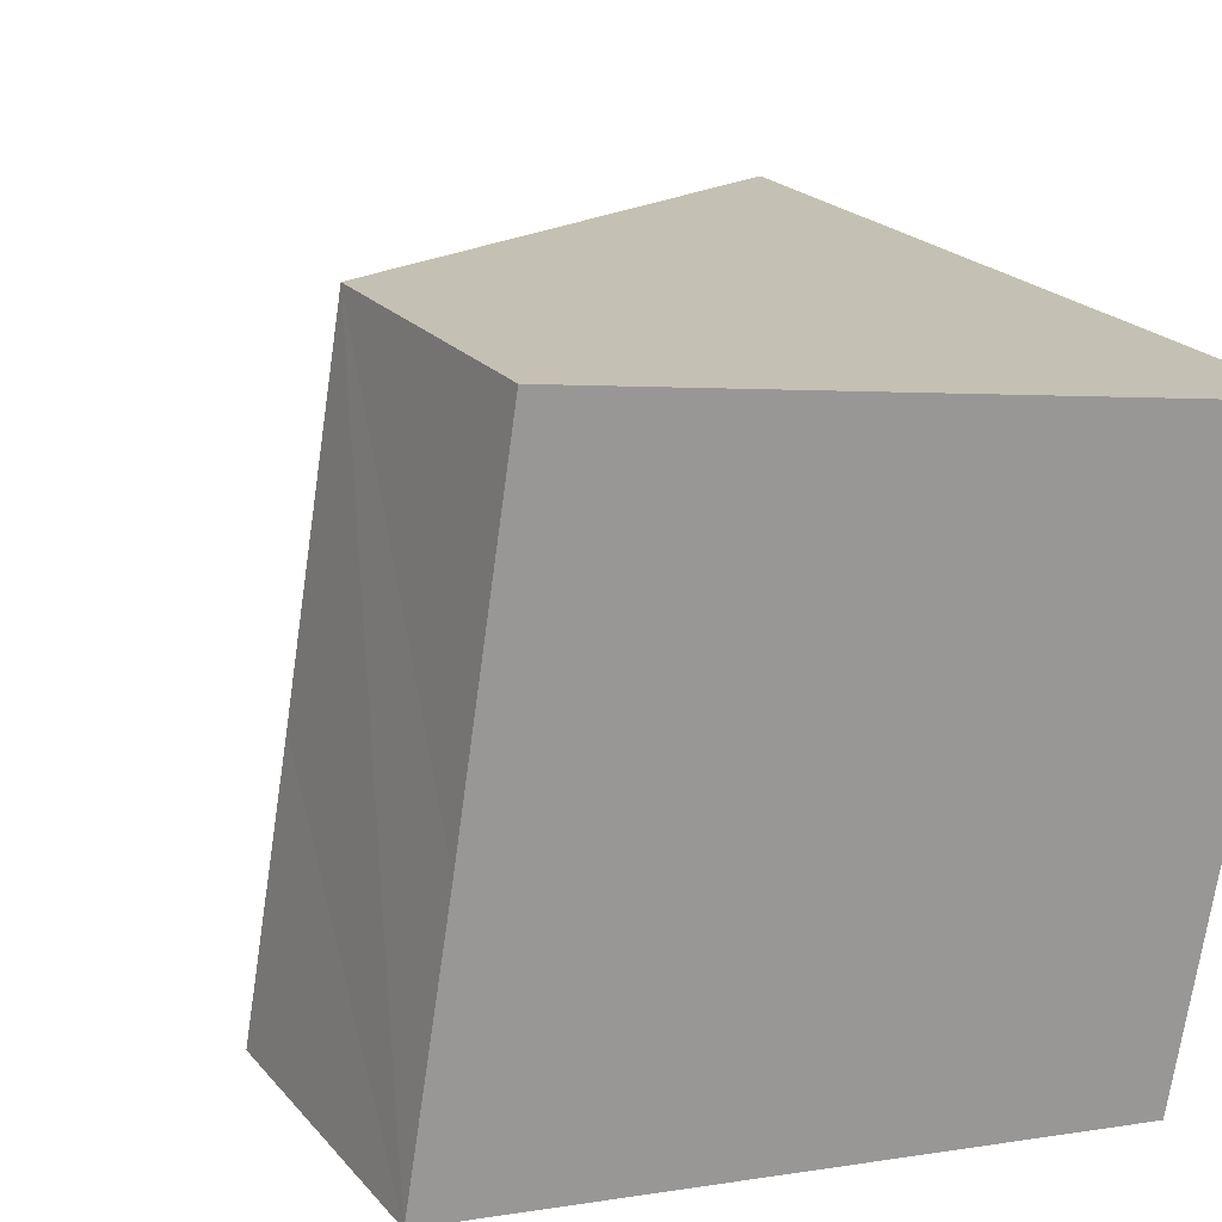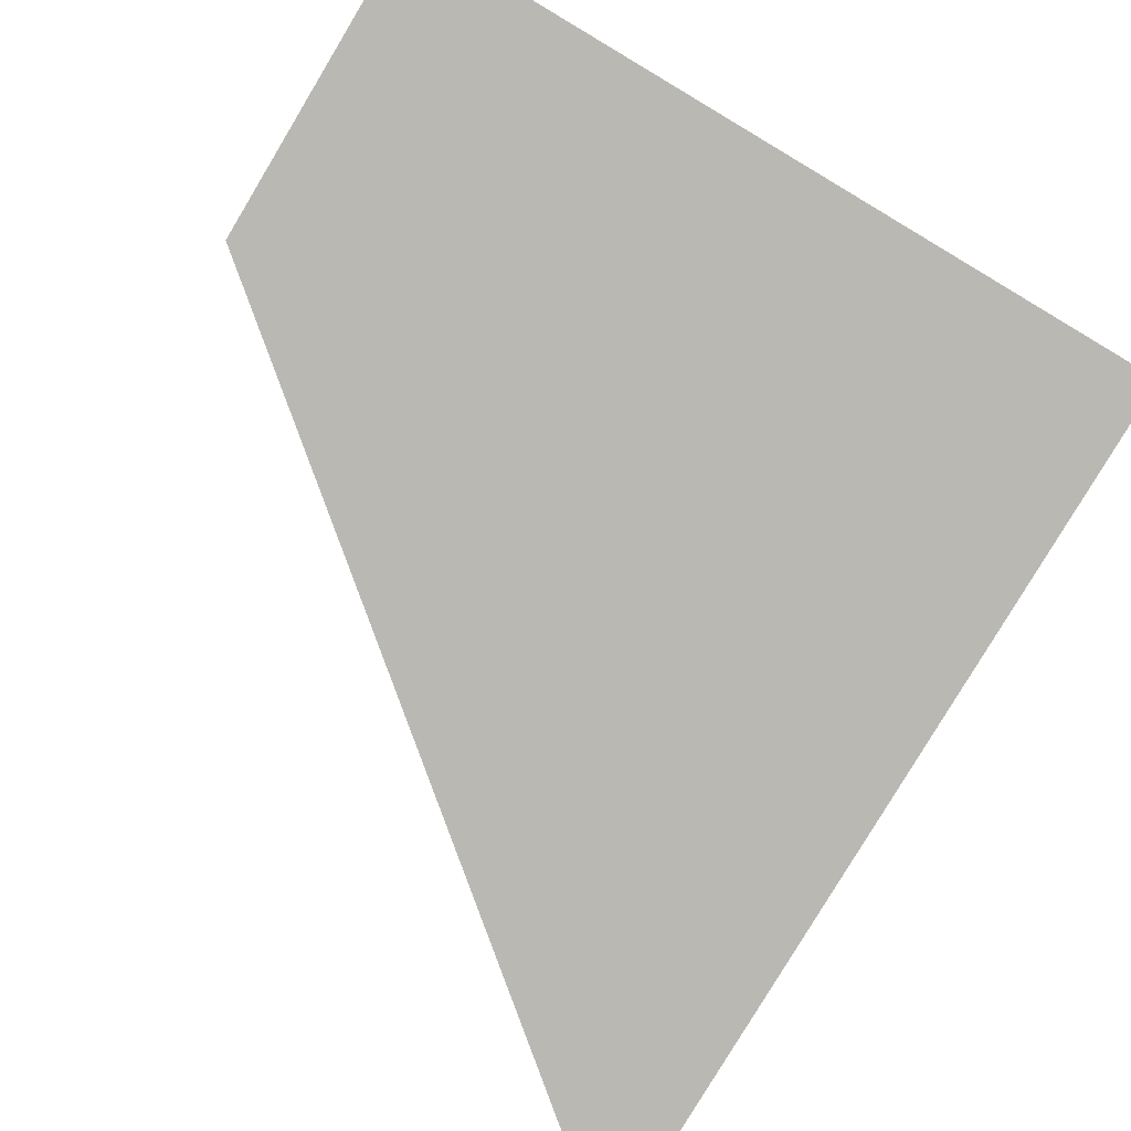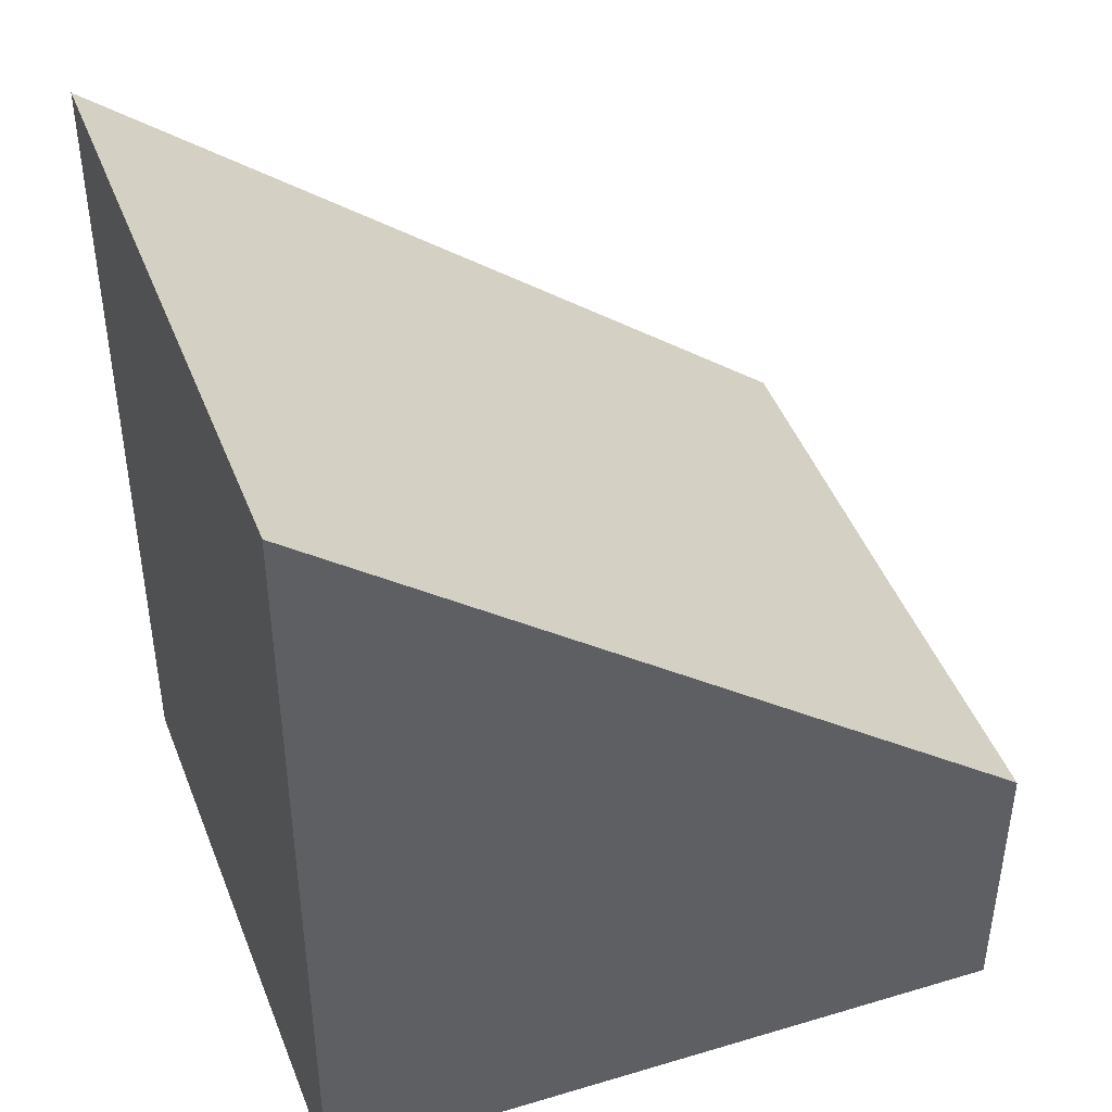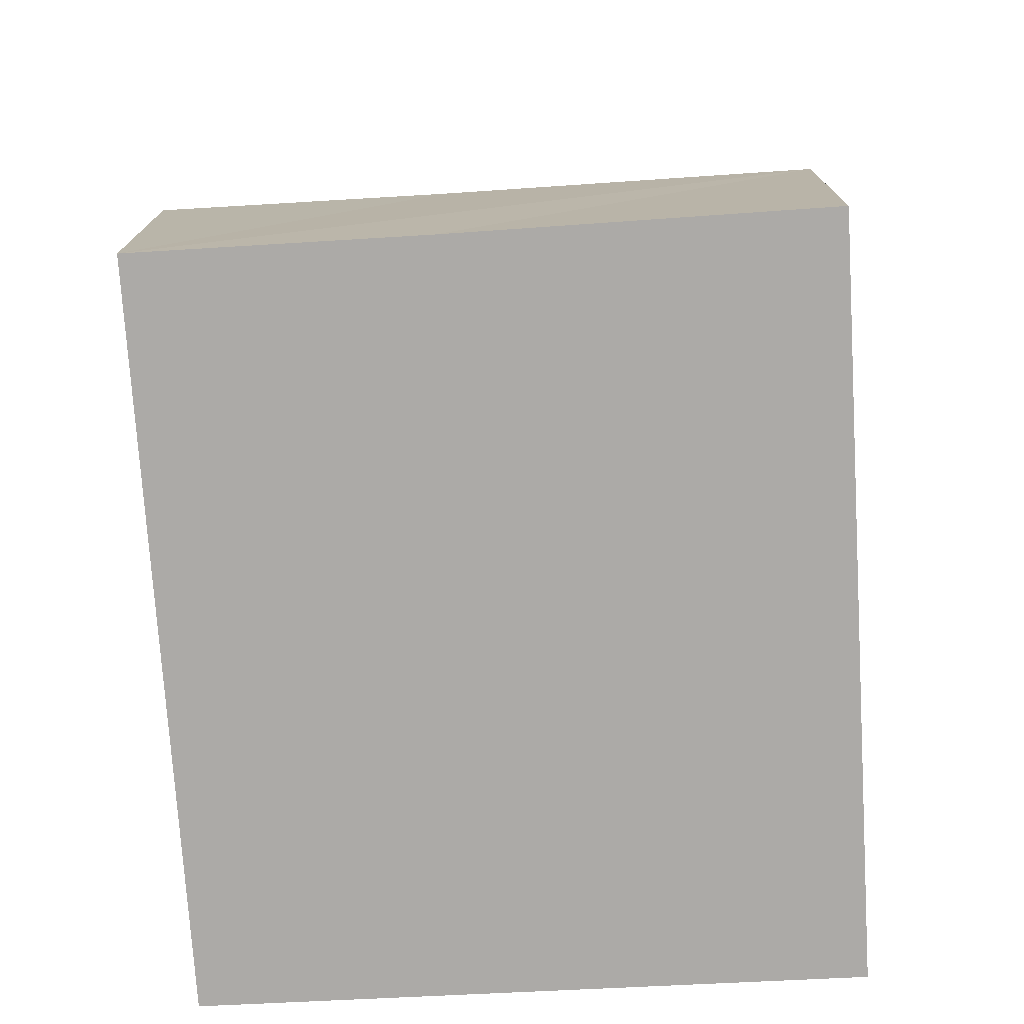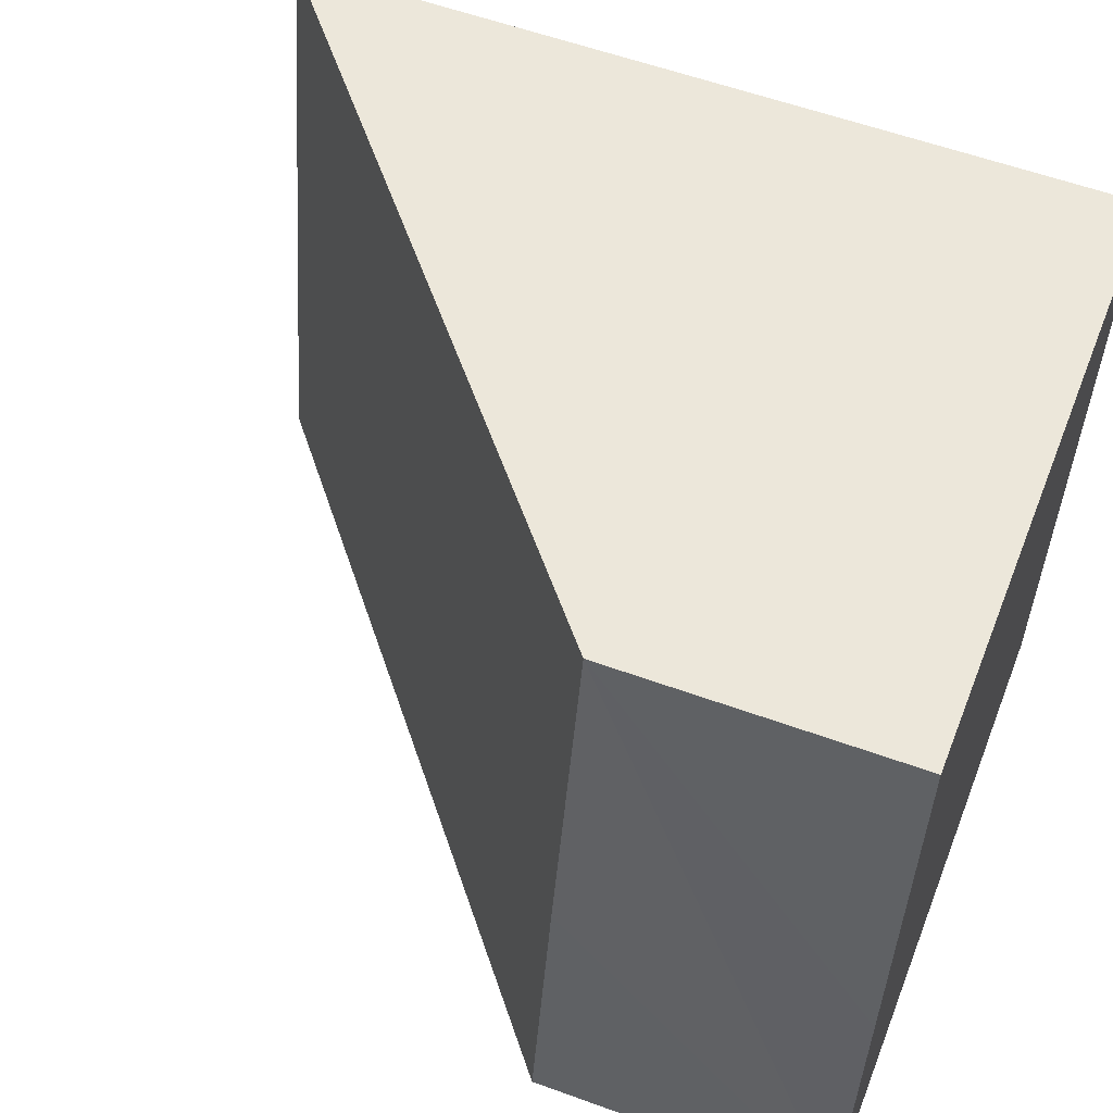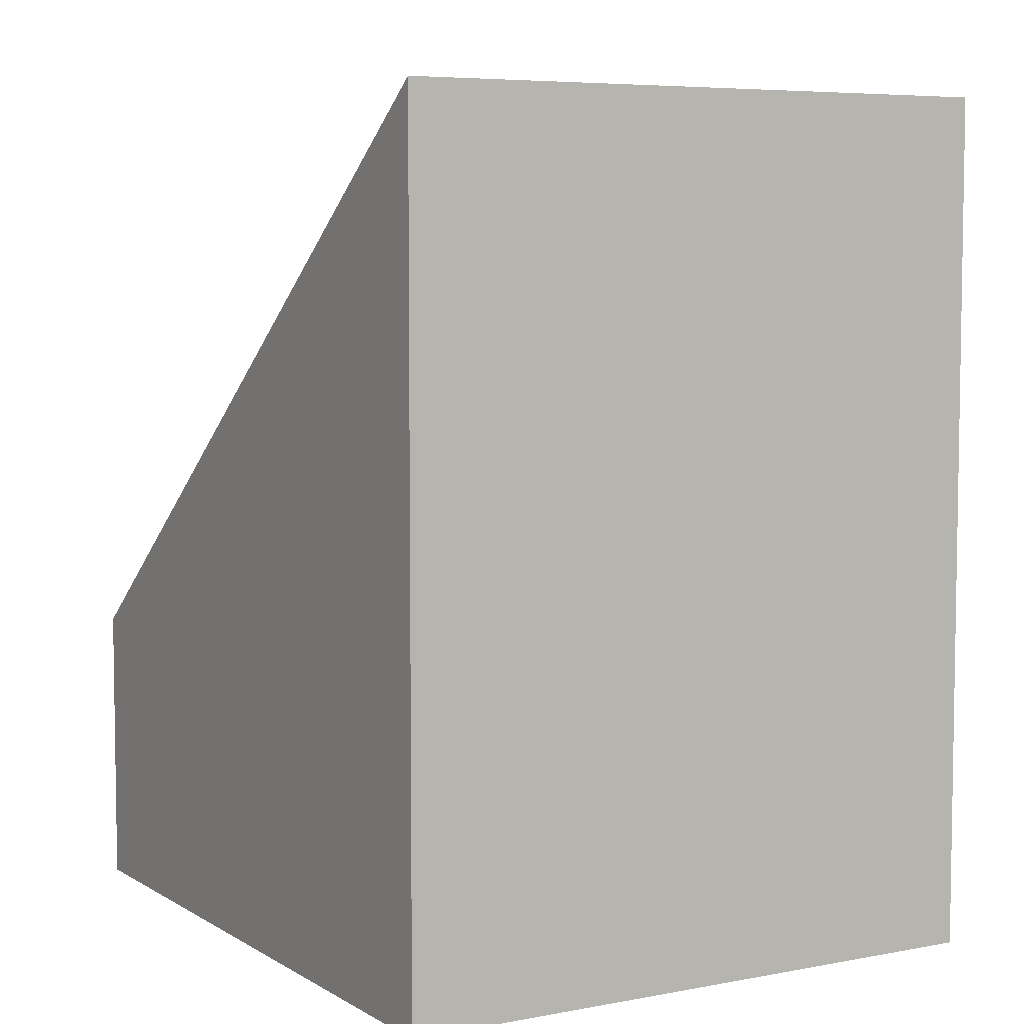
<metadata>
{"format":"obj","ext":"obj","renderer":"f3d","projection":"perspective","resolution":1024,"background":"white","views":[{"elev":21.5,"azim":-28.7,"up":"+Z"},{"elev":-80.0,"azim":-30.9,"up":"+Z"},{"elev":44.6,"azim":169.6,"up":"+Y"},{"elev":-76.0,"azim":-77.1,"up":"+Y"},{"elev":57.0,"azim":-69.2,"up":"+Z"},{"elev":6.0,"azim":69.5,"up":"+Y"}]}
</metadata>
<code>
v  5.342 6.517 -0.835
v  0.77 2.206 4.777
v  6.183 6.517 3.857
v  0.346 2.252 2.078
v  0 2.273 1.392e-16
v  6.183 -2.362e-16 3.857
v  0.77 -2.925e-16 4.777
v  5.342 5.113e-17 -0.835
v  0 0 0
v  0.346 -1.272e-16 2.078
g defaultobject
f 1 2 3
f 2 1 4
f 4 1 5
f 2 6 3
f 6 2 7
f 6 1 3
f 1 6 8
f 8 5 1
f 5 8 9
f 9 4 5
f 4 9 2
f 2 9 10
f 2 10 7
f 10 6 7
f 6 10 8
f 8 10 9

</code>
